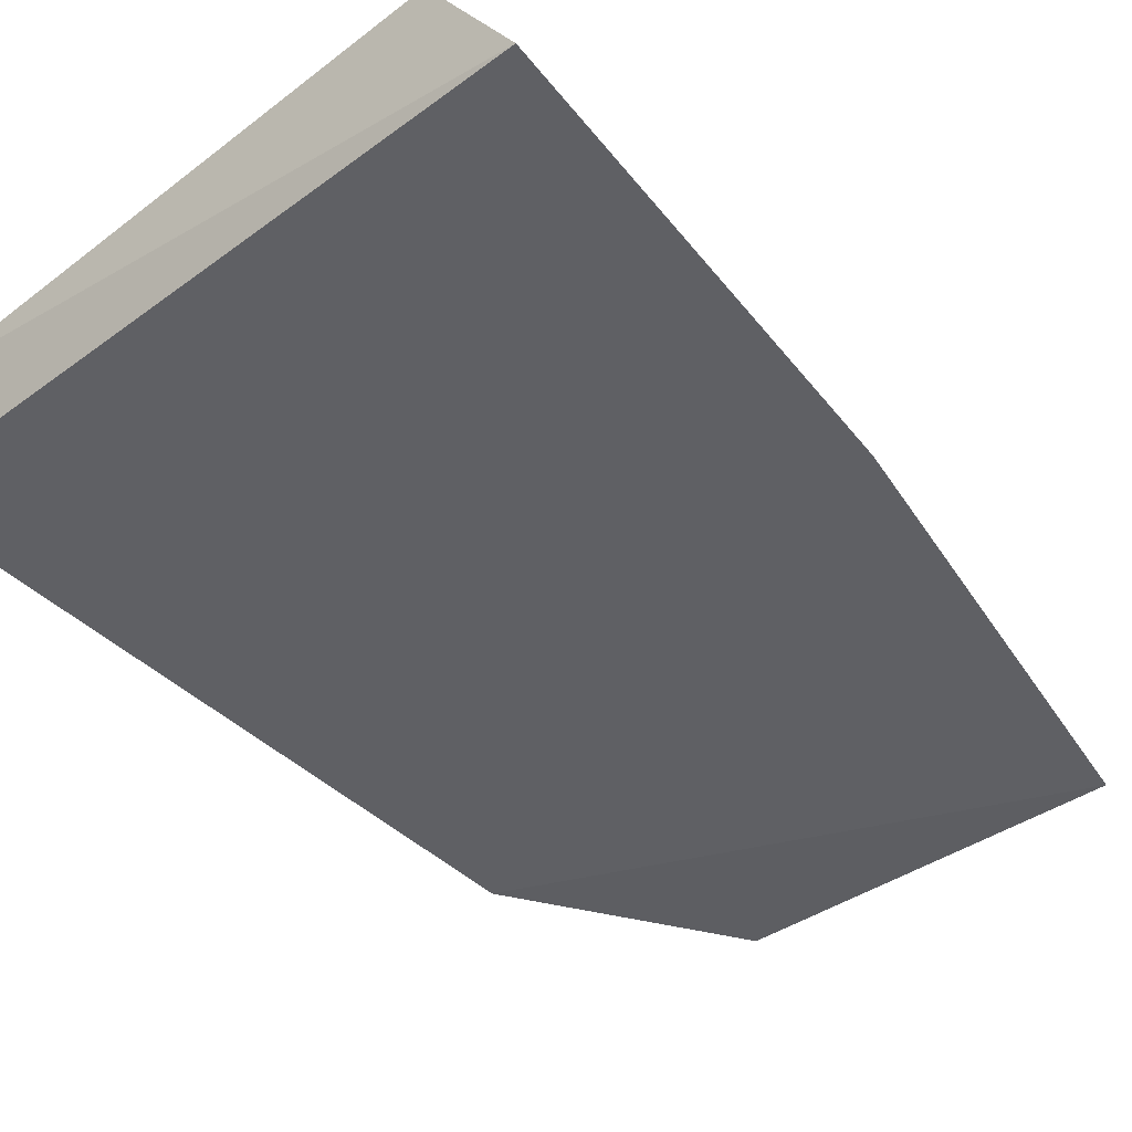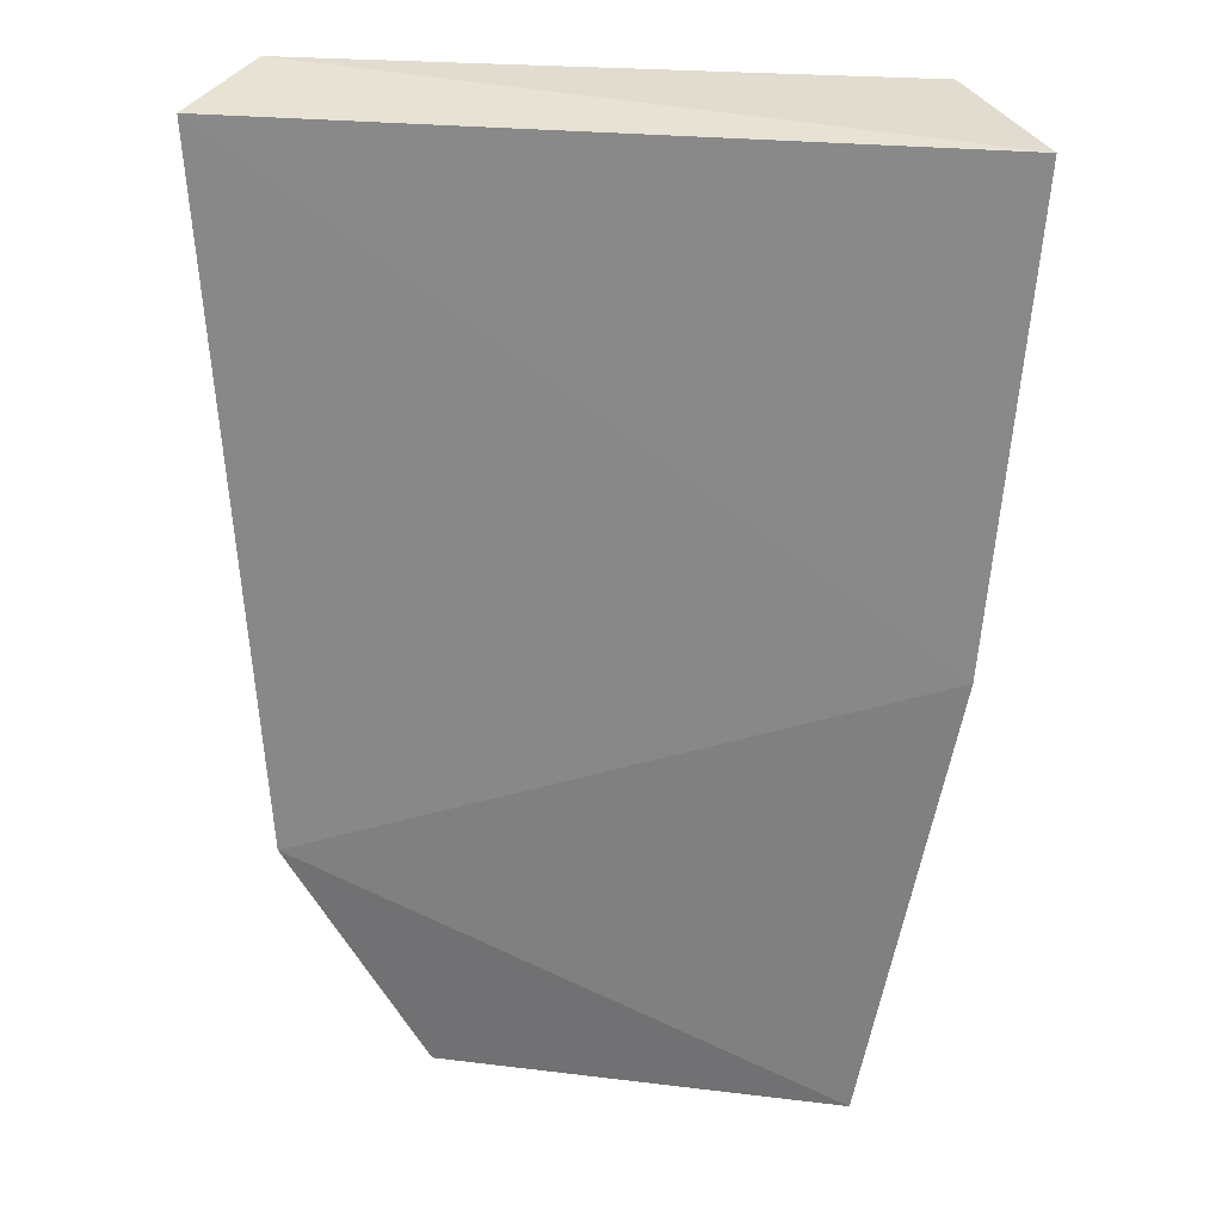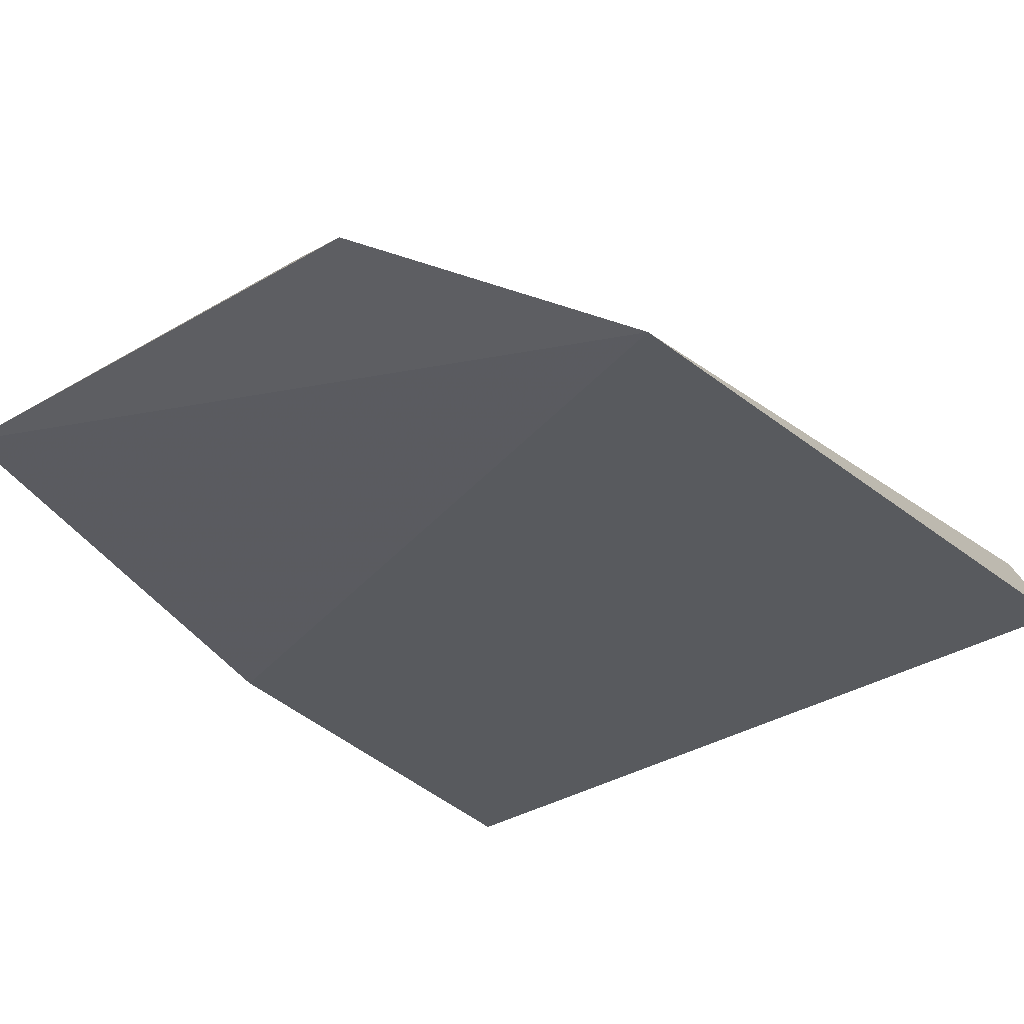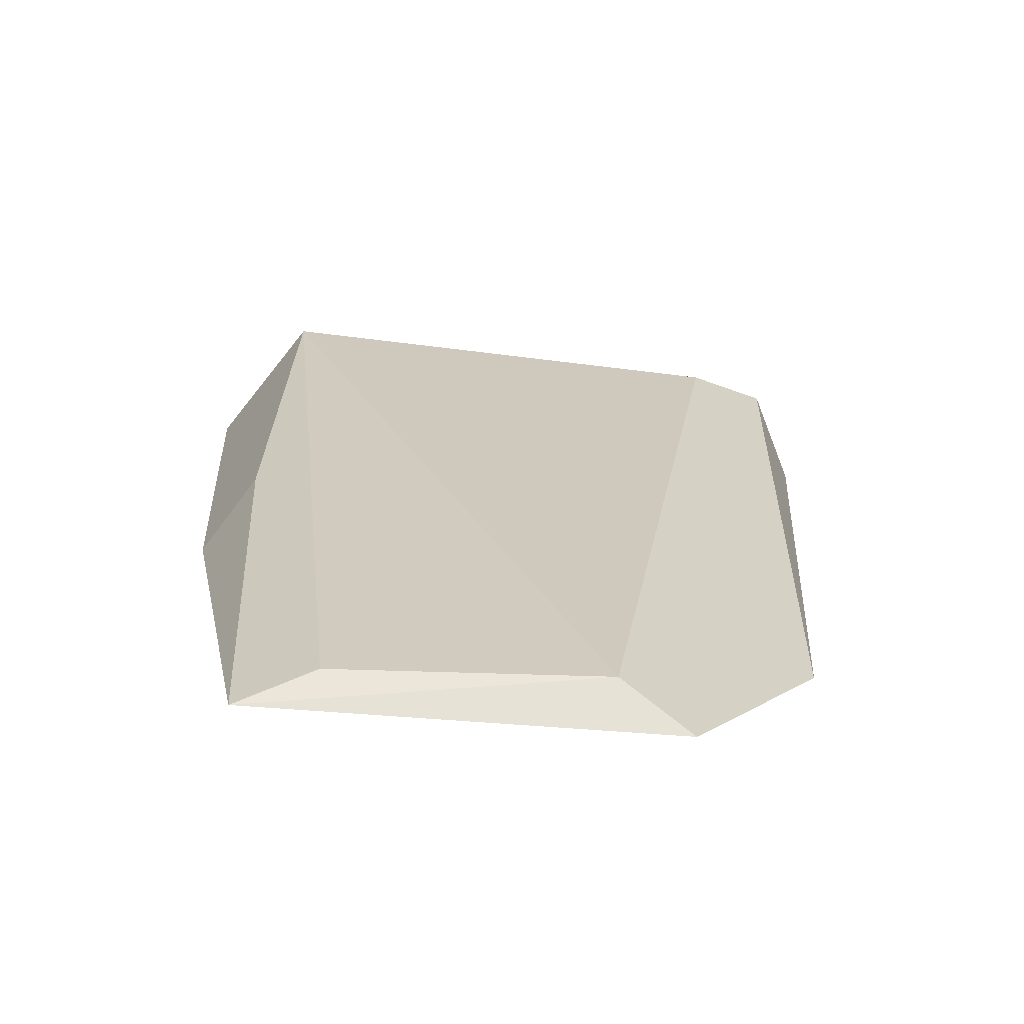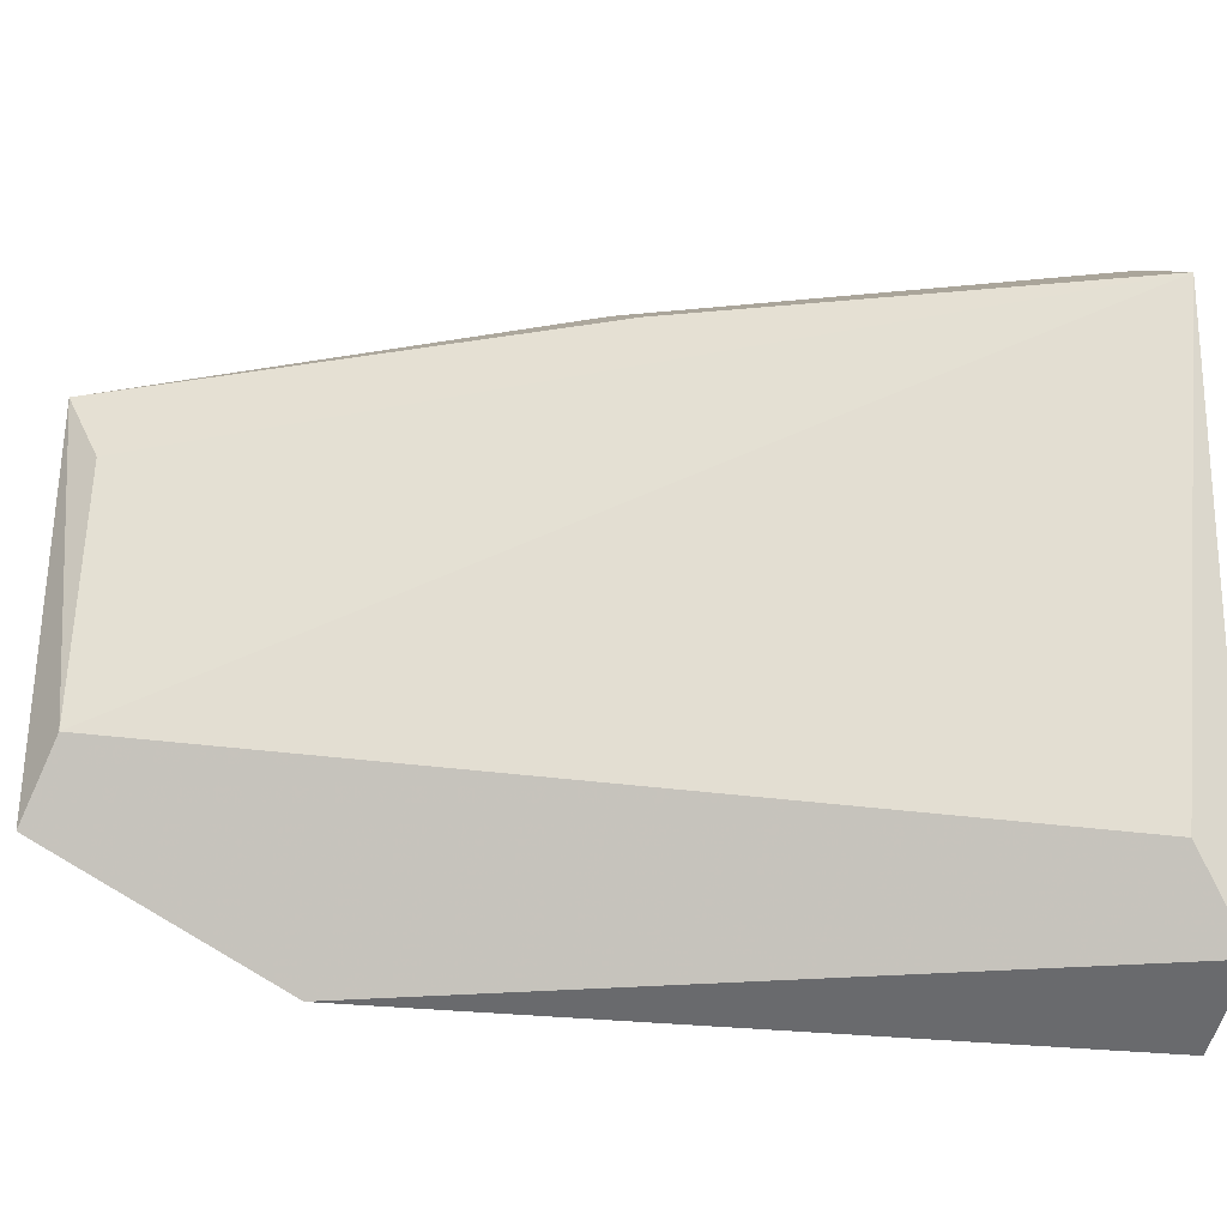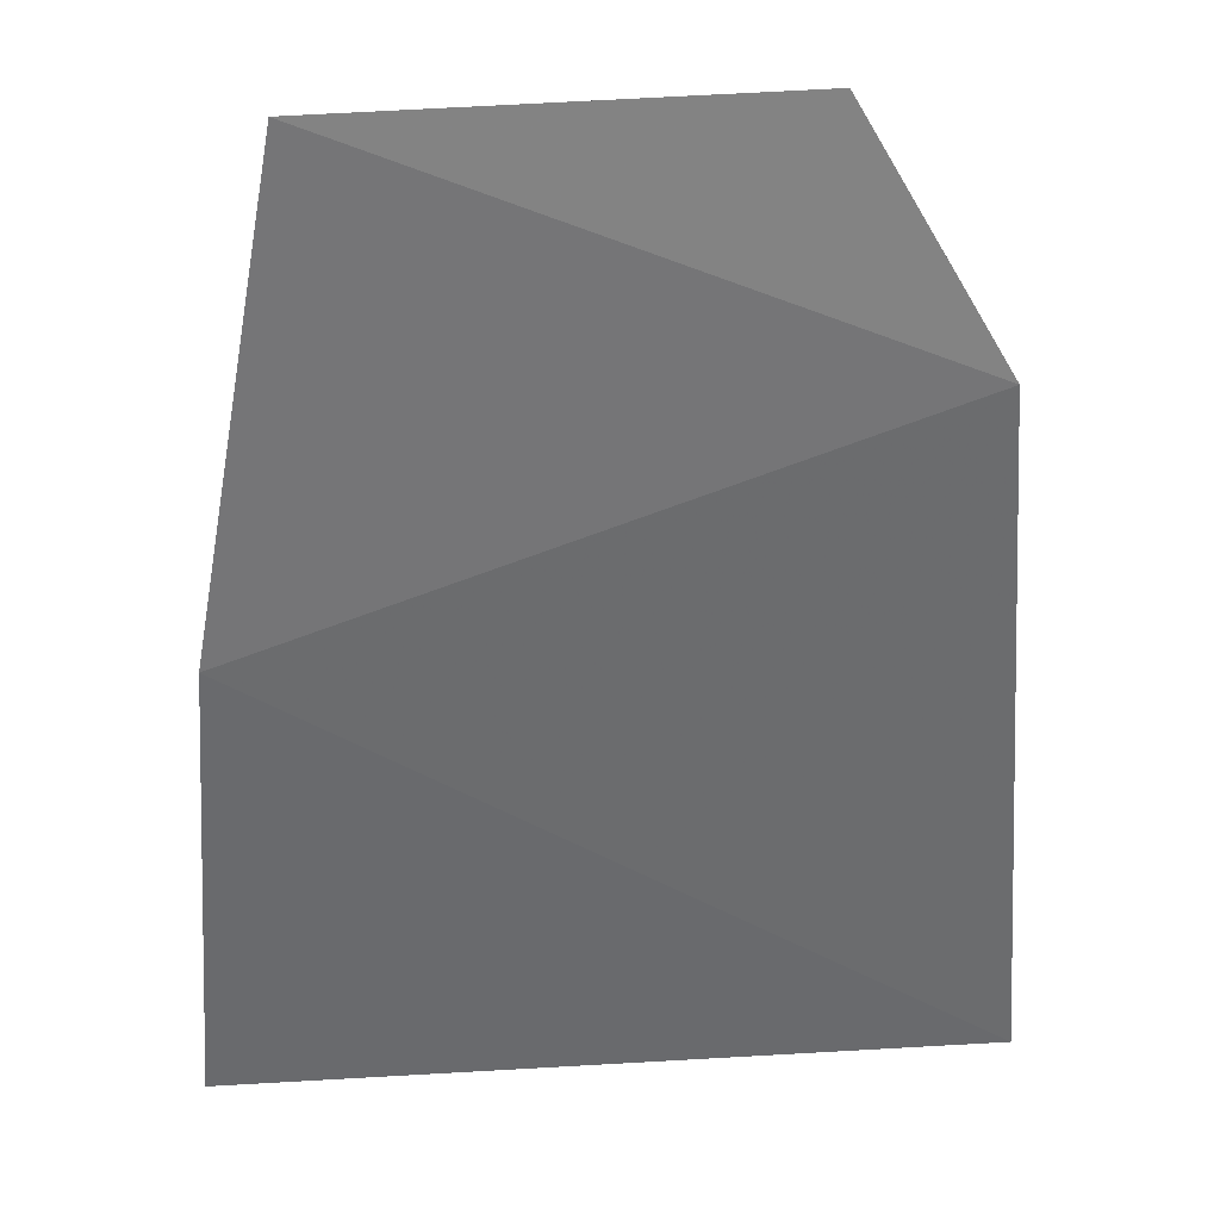
<metadata>
{"format":"obj","ext":"obj","renderer":"f3d","projection":"perspective","resolution":1024,"background":"white","views":[{"elev":-45.7,"azim":-138.7,"up":"+Z"},{"elev":27.6,"azim":-173.1,"up":"+Y"},{"elev":-31.6,"azim":35.1,"up":"+Z"},{"elev":-74.7,"azim":-8.6,"up":"+Y"},{"elev":67.0,"azim":90.1,"up":"+Z"},{"elev":-55.7,"azim":0.1,"up":"+Z"}]}
</metadata>
<code>
v 0.01008 0.2507 0.03989
v 0.01898 0.266 0.03927
v 0.01333 0.3098 0.04884
v -0.01898 0.3127 0.04728
v -0.02415 0.3116 0.03841
v 0.005343 0.253 0.04199
v -0.01631 0.2511 0.03769
v 0.02227 0.3111 0.04148
v -0.02188 0.2815 0.03706
v -0.01157 0.2534 0.03979
v 0.01898 0.3127 0.04728
v -0.01898 0.2832 0.04223
f 1 2 3
f 6 1 3
f 6 3 4
f 7 2 1
f 7 1 6
f 9 2 7
f 9 8 2
f 9 5 8
f 10 7 6
f 10 6 4
f 10 4 7
f 11 3 2
f 11 2 8
f 11 4 3
f 11 8 5
f 11 5 4
f 12 9 7
f 12 7 4
f 12 4 5
f 12 5 9

</code>
